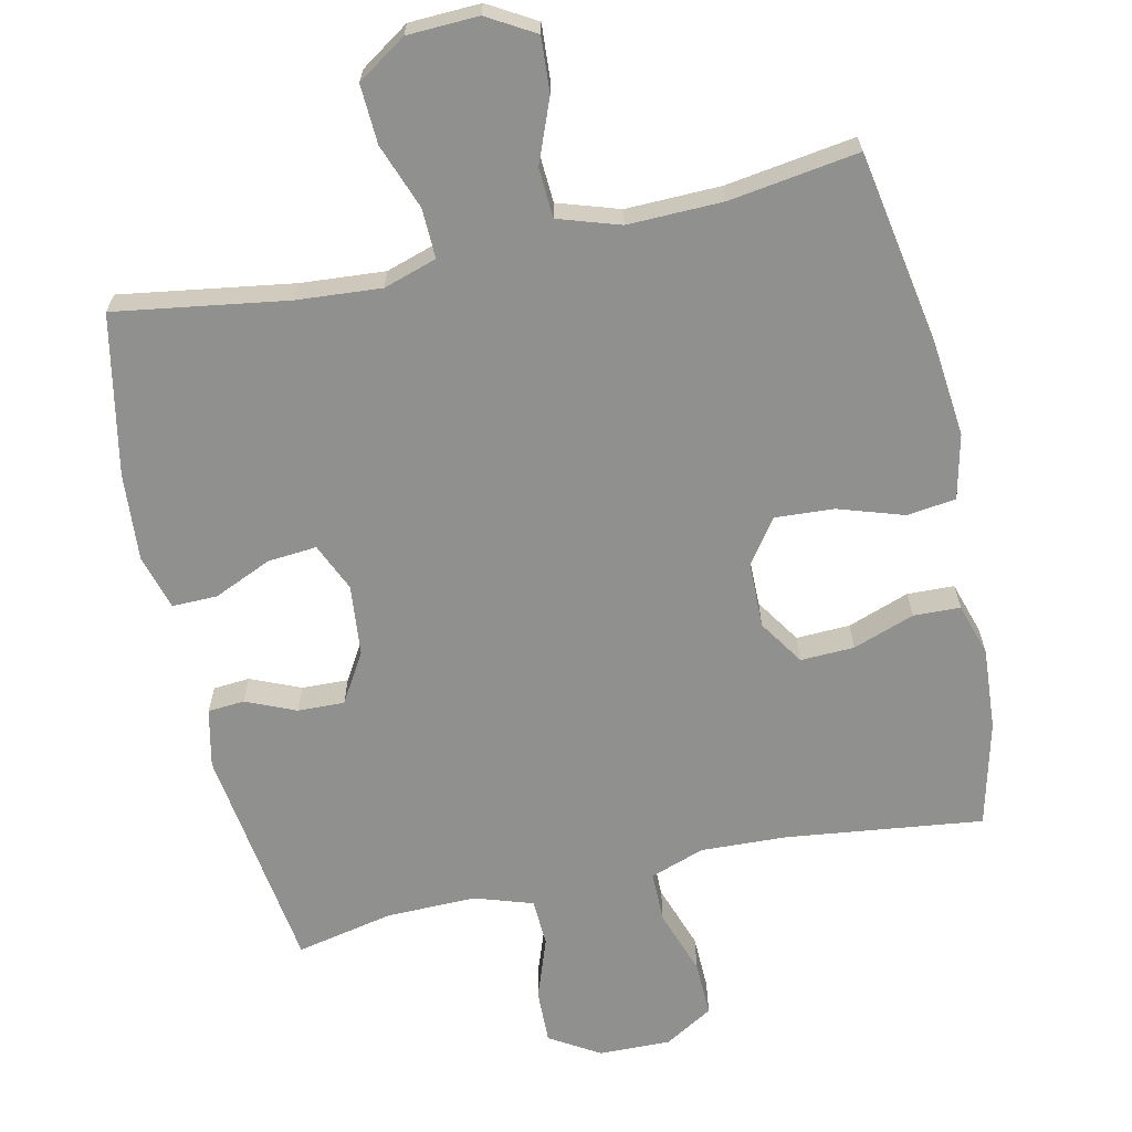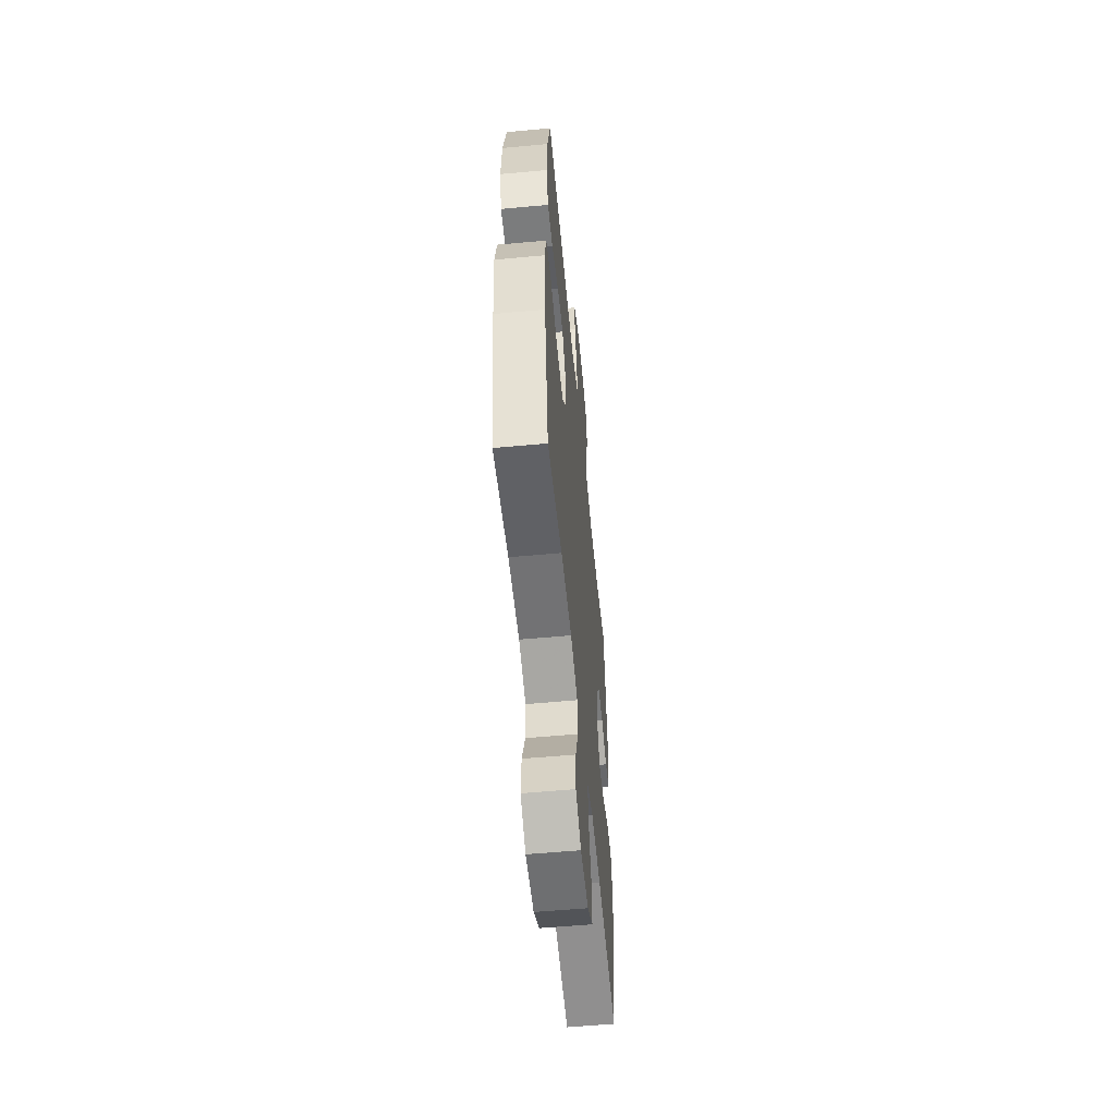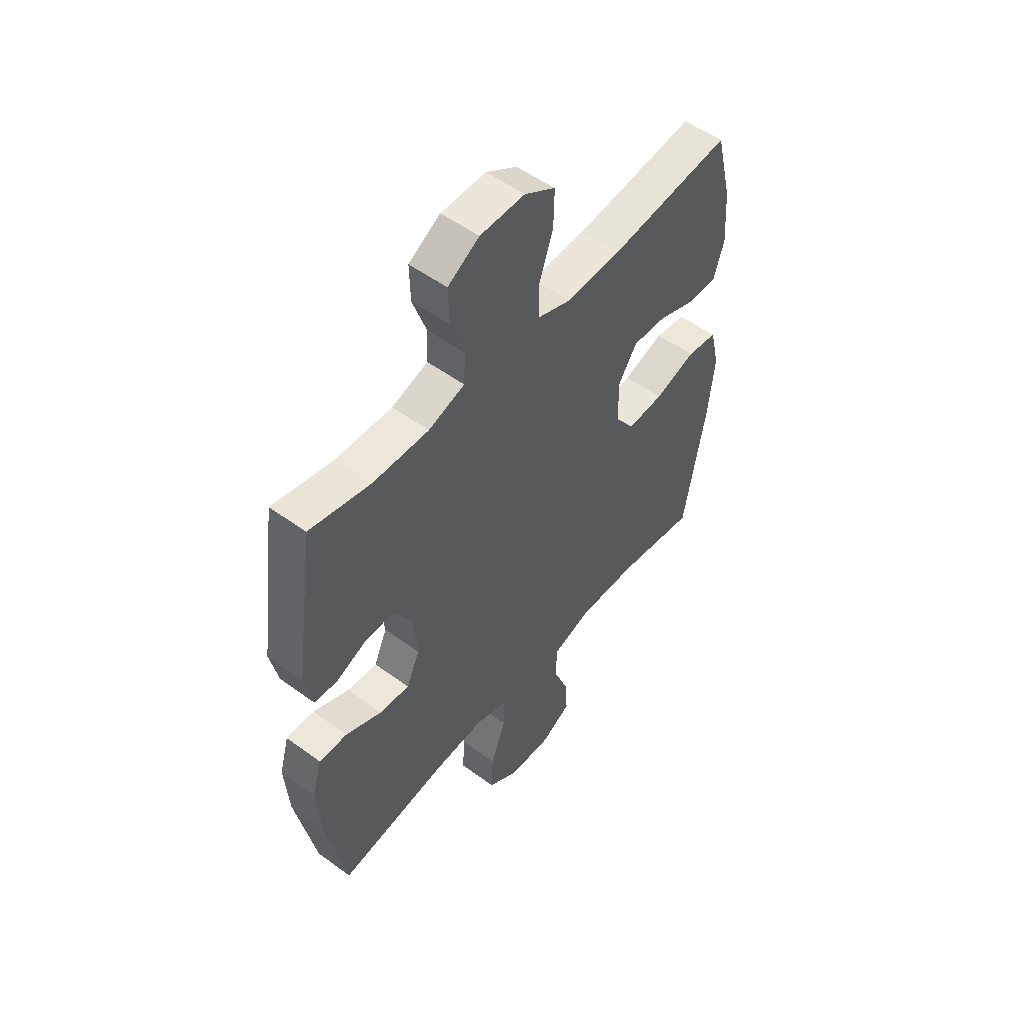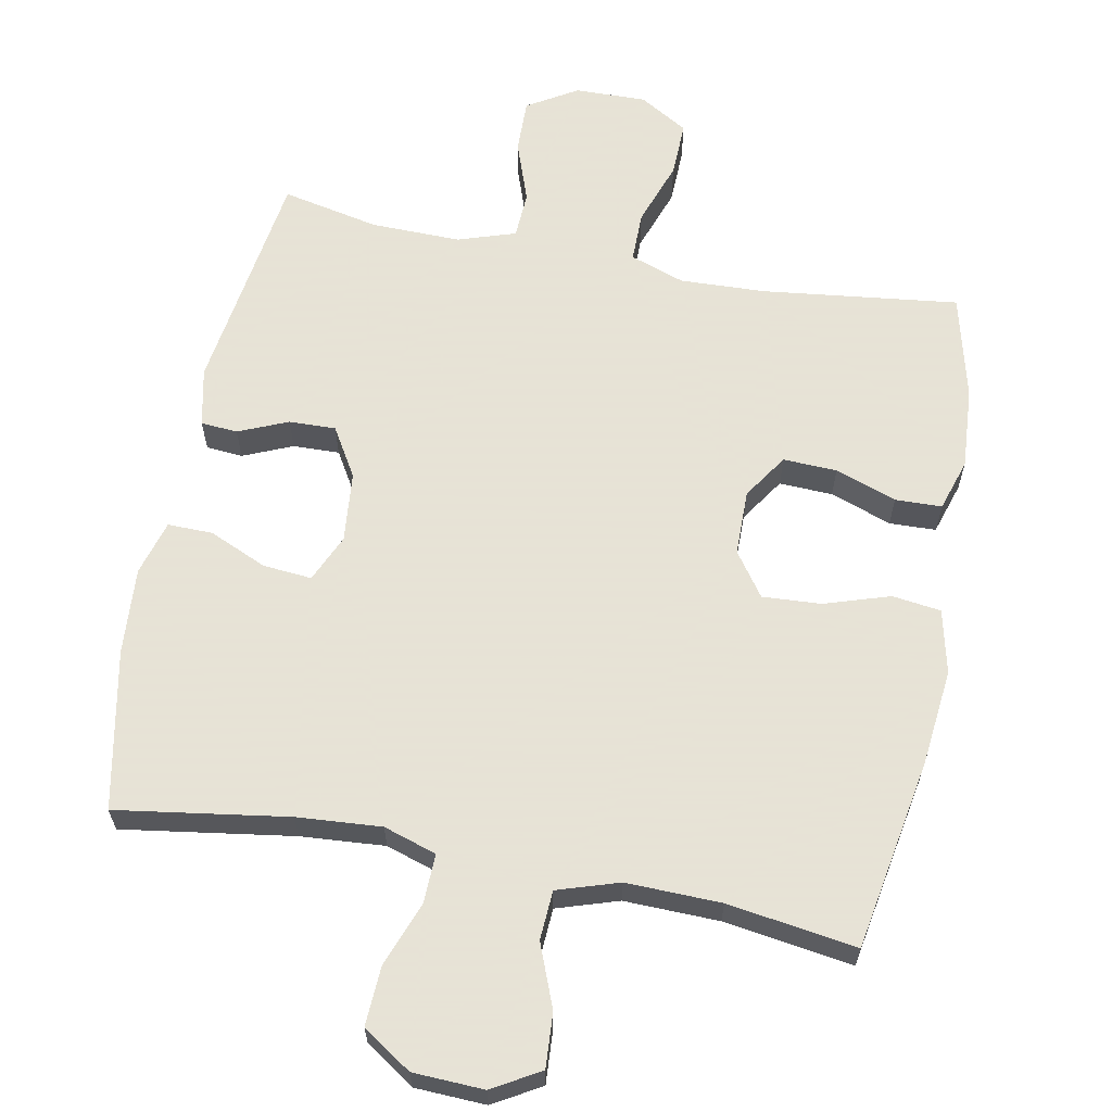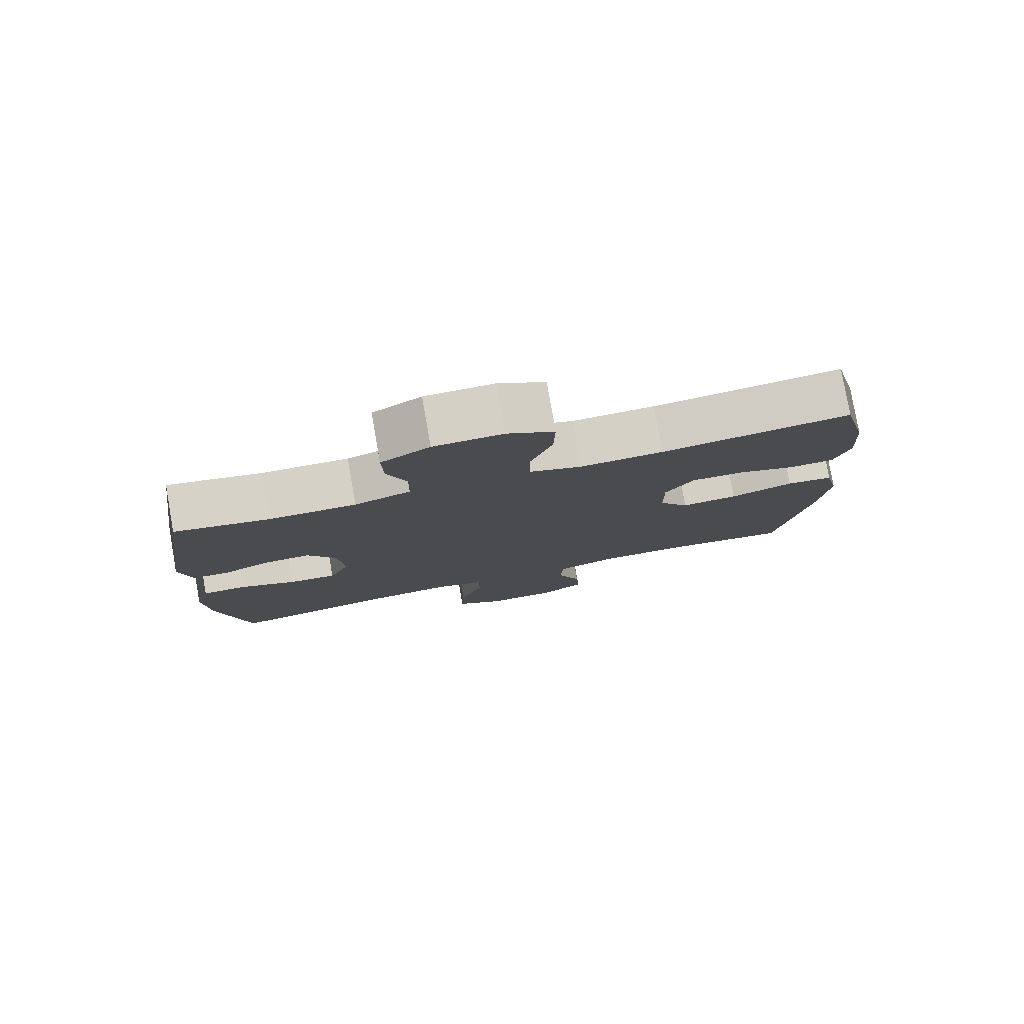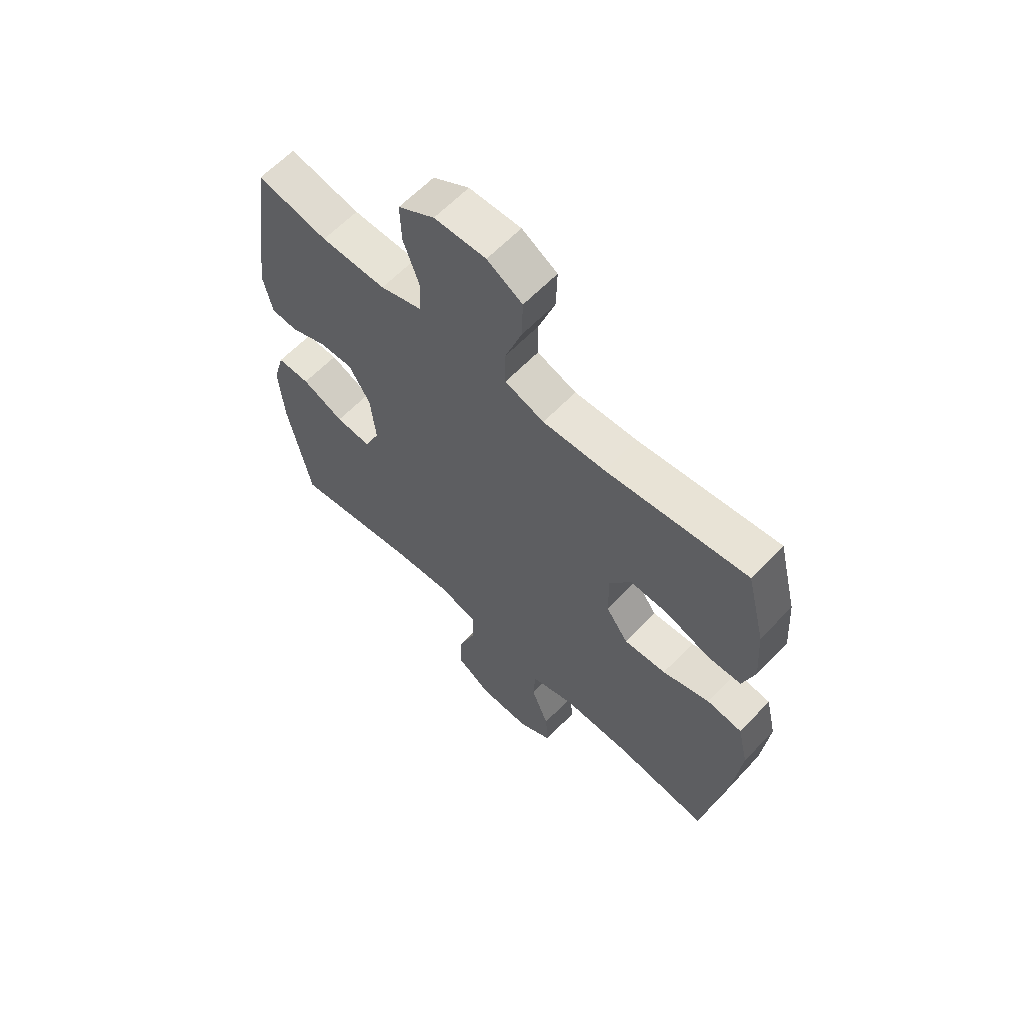
<metadata>
{"format":"obj","ext":"obj","renderer":"f3d","projection":"perspective","resolution":1024,"background":"white","views":[{"elev":-65.5,"azim":-167.6,"up":"+Y"},{"elev":-56.9,"azim":-84.5,"up":"+Z"},{"elev":52.6,"azim":128.3,"up":"+Z"},{"elev":62.8,"azim":-169.0,"up":"+Y"},{"elev":79.5,"azim":170.0,"up":"+Z"},{"elev":62.3,"azim":-136.4,"up":"+Z"}]}
</metadata>
<code>
v -0.5 0.07 0.5
v -0.223 0.07 0.466
v -0.101 0.07 0.461
v -0.024 0.07 0.488
v -0.024 0.07 0.56
v -0.056 0.07 0.652
v -0.058 0.07 0.731
v 0.011 0.07 0.772
v 0.112 0.07 0.77
v 0.183 0.07 0.727
v 0.181 0.07 0.65
v 0.15 0.07 0.563
v 0.153 0.07 0.496
v 0.235 0.07 0.469
v 0.362 0.07 0.471
v 0.5 0.07 0.5
v 0.545 0.07 0.177
v 0.527 0.07 0.094
v 0.475 0.07 0.09
v 0.405 0.07 0.12
v 0.339 0.07 0.122
v 0.297 0.07 0.052
v 0.287 0.07 -0.048
v 0.317 0.07 -0.116
v 0.386 0.07 -0.11
v 0.468 0.07 -0.074
v 0.532 0.07 -0.073
v 0.554 0.07 -0.151
v 0.545 0.07 -0.274
v 0.5 0.07 -0.5
v 0.257 0.07 -0.463
v 0.138 0.07 -0.454
v 0.063 0.07 -0.478
v 0.065 0.07 -0.548
v 0.099 0.07 -0.64
v 0.103 0.07 -0.723
v 0.034 0.07 -0.769
v -0.066 0.07 -0.773
v -0.133 0.07 -0.734
v -0.128 0.07 -0.657
v -0.093 0.07 -0.568
v -0.097 0.07 -0.498
v -0.184 0.07 -0.47
v -0.318 0.07 -0.473
v -0.5 0.07 -0.5
v -0.548 0.07 -0.227
v -0.562 0.07 -0.091
v -0.541 0.07 0
v -0.472 0.07 0.009
v -0.379 0.07 -0.021
v -0.296 0.07 -0.026
v -0.252 0.07 0.036
v -0.251 0.07 0.129
v -0.293 0.07 0.193
v -0.369 0.07 0.19
v -0.456 0.07 0.159
v -0.522 0.07 0.161
v -0.545 0.07 0.235
v -0.537 0.07 0.351
v -0.5 0 0.5
v -0.223 0 0.466
v -0.101 0 0.461
v -0.024 0 0.488
v -0.024 0 0.56
v -0.056 0 0.652
v -0.058 0 0.731
v 0.011 0 0.772
v 0.112 0 0.77
v 0.183 0 0.727
v 0.181 0 0.65
v 0.15 0 0.563
v 0.153 0 0.496
v 0.235 0 0.469
v 0.362 0 0.471
v 0.5 0 0.5
v 0.545 0 0.177
v 0.527 0 0.094
v 0.475 0 0.09
v 0.405 0 0.12
v 0.339 0 0.122
v 0.297 0 0.052
v 0.287 0 -0.048
v 0.317 0 -0.116
v 0.386 0 -0.11
v 0.468 0 -0.074
v 0.532 0 -0.073
v 0.554 0 -0.151
v 0.545 0 -0.274
v 0.5 0 -0.5
v 0.257 0 -0.463
v 0.138 0 -0.454
v 0.063 0 -0.478
v 0.065 0 -0.548
v 0.099 0 -0.64
v 0.103 0 -0.723
v 0.034 0 -0.769
v -0.066 0 -0.773
v -0.133 0 -0.734
v -0.128 0 -0.657
v -0.093 0 -0.568
v -0.097 0 -0.498
v -0.184 0 -0.47
v -0.318 0 -0.473
v -0.5 0 -0.5
v -0.548 0 -0.227
v -0.562 0 -0.091
v -0.541 0 0
v -0.472 0 0.009
v -0.379 0 -0.021
v -0.296 0 -0.026
v -0.252 0 0.036
v -0.251 0 0.129
v -0.293 0 0.193
v -0.369 0 0.19
v -0.456 0 0.159
v -0.522 0 0.161
v -0.545 0 0.235
v -0.537 0 0.351
f 58 59 1 2
f 55 56 57 58
f 54 55 58 2
f 53 54 2 3
f 52 53 3 4
f 47 48 49 50
f 47 50 51
f 44 45 46 47
f 43 44 47 51
f 42 43 51 52
f 38 39 40 41
f 38 41 42
f 37 38 42
f 34 35 36 37
f 33 34 37 42
f 32 33 42 52
f 28 29 30 31
f 25 26 27 28
f 24 25 28 31
f 23 24 31 32
f 17 18 19 20
f 15 16 17 20
f 14 15 20 21
f 13 14 21 22
f 9 10 11 12
f 9 12 13
f 8 9 13
f 5 6 7 8
f 4 5 8 13
f 22 23 32 52
f 4 13 22 52
f 61 60 118 117
f 117 116 115 114
f 61 117 114 113
f 62 61 113 112
f 63 62 112 111
f 109 108 107 106
f 110 109 106
f 106 105 104 103
f 110 106 103 102
f 111 110 102 101
f 100 99 98 97
f 101 100 97
f 101 97 96
f 96 95 94 93
f 101 96 93 92
f 111 101 92 91
f 90 89 88 87
f 87 86 85 84
f 90 87 84 83
f 91 90 83 82
f 79 78 77 76
f 79 76 75 74
f 80 79 74 73
f 81 80 73 72
f 71 70 69 68
f 72 71 68
f 72 68 67
f 67 66 65 64
f 72 67 64 63
f 111 91 82 81
f 111 81 72 63
f 1 60 61 2
f 2 61 62 3
f 3 62 63 4
f 4 63 64 5
f 5 64 65 6
f 6 65 66 7
f 7 66 67 8
f 8 67 68 9
f 9 68 69 10
f 10 69 70 11
f 11 70 71 12
f 12 71 72 13
f 13 72 73 14
f 14 73 74 15
f 15 74 75 16
f 16 75 76 17
f 17 76 77 18
f 18 77 78 19
f 19 78 79 20
f 20 79 80 21
f 21 80 81 22
f 22 81 82 23
f 23 82 83 24
f 24 83 84 25
f 25 84 85 26
f 26 85 86 27
f 27 86 87 28
f 28 87 88 29
f 29 88 89 30
f 30 89 90 31
f 31 90 91 32
f 32 91 92 33
f 33 92 93 34
f 34 93 94 35
f 35 94 95 36
f 36 95 96 37
f 37 96 97 38
f 38 97 98 39
f 39 98 99 40
f 40 99 100 41
f 41 100 101 42
f 42 101 102 43
f 43 102 103 44
f 44 103 104 45
f 45 104 105 46
f 46 105 106 47
f 47 106 107 48
f 48 107 108 49
f 49 108 109 50
f 50 109 110 51
f 51 110 111 52
f 52 111 112 53
f 53 112 113 54
f 54 113 114 55
f 55 114 115 56
f 56 115 116 57
f 57 116 117 58
f 58 117 118 59
f 59 118 60 1

</code>
